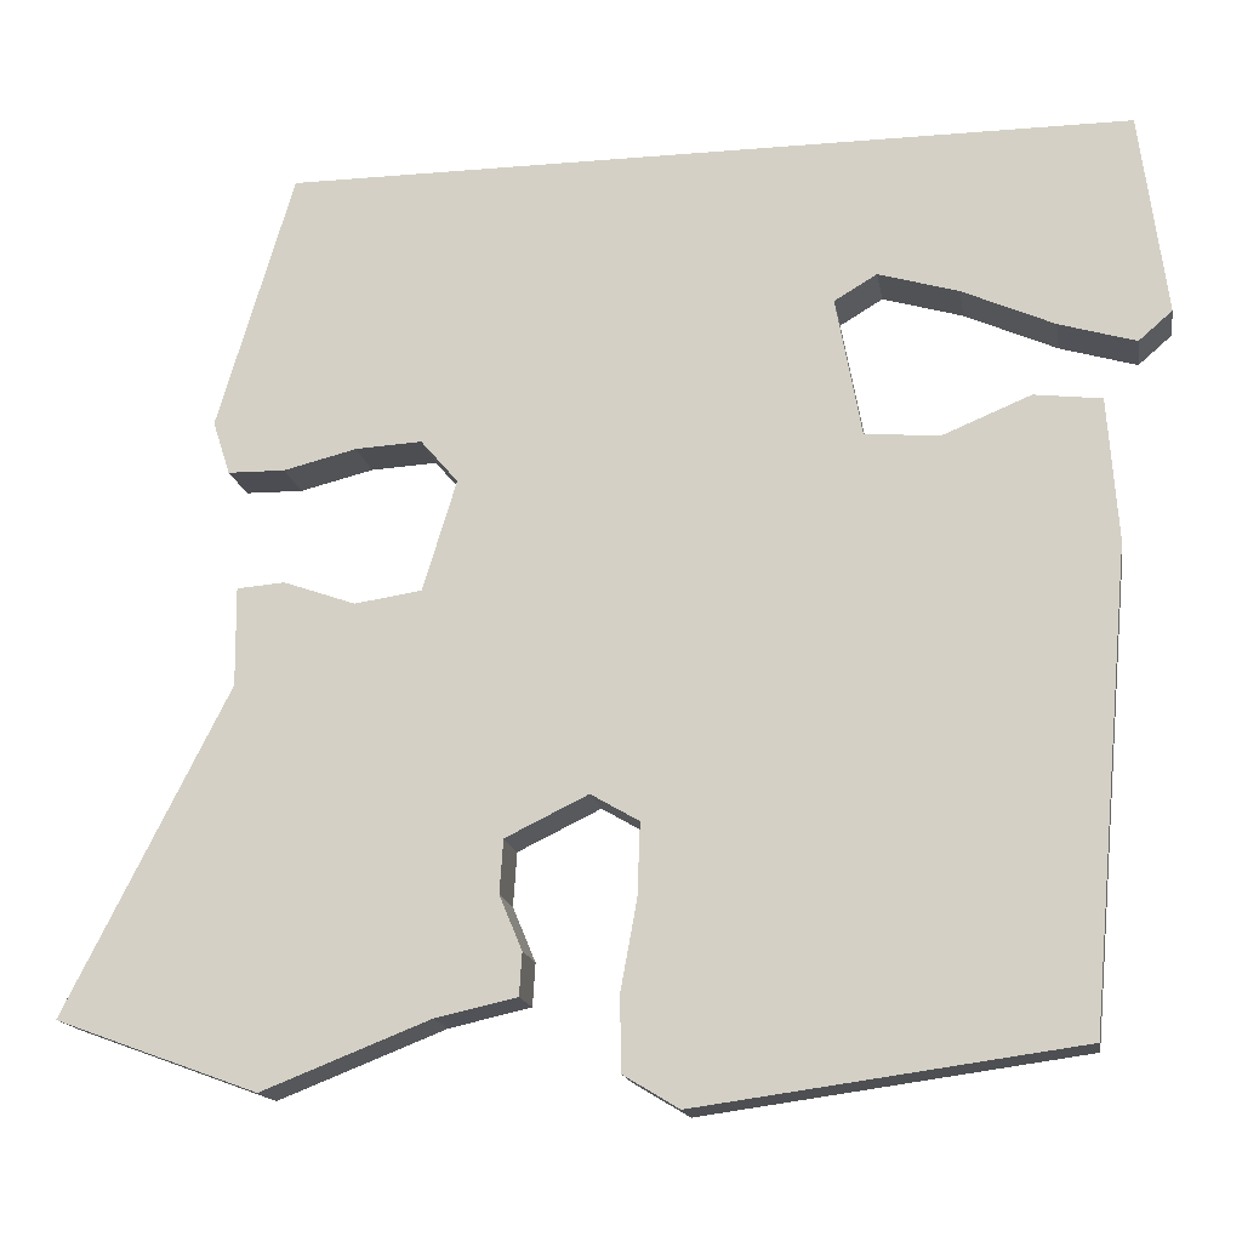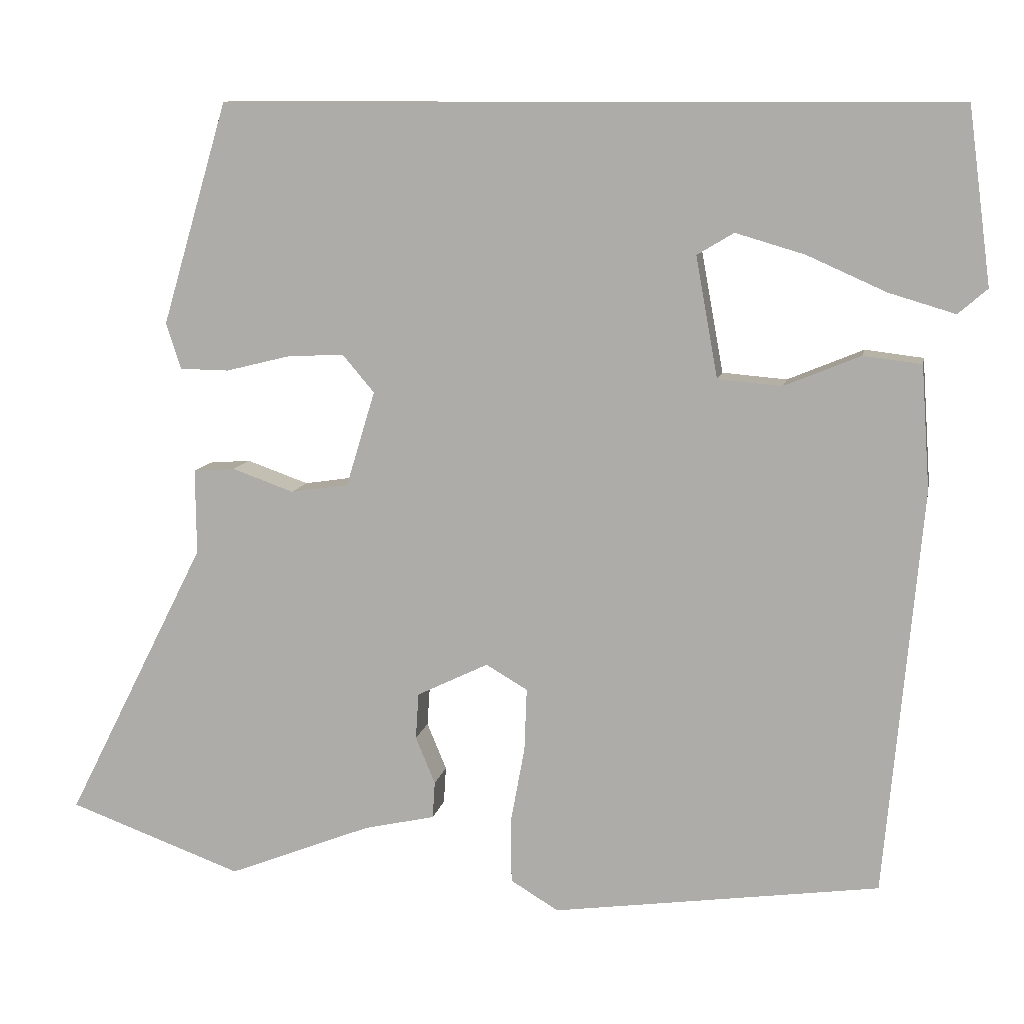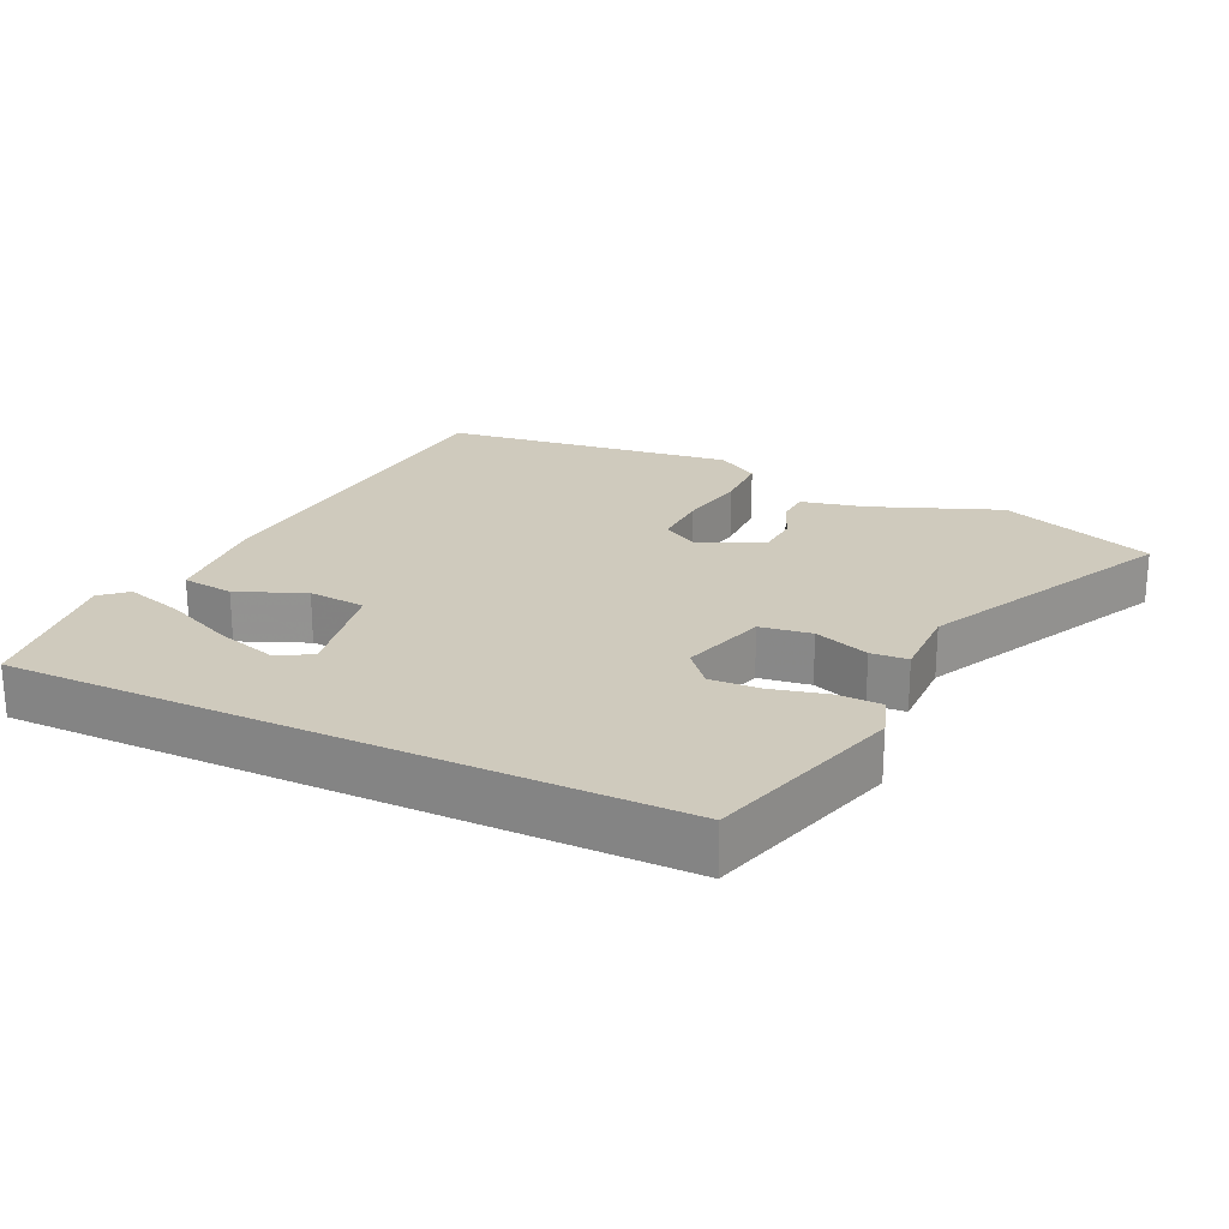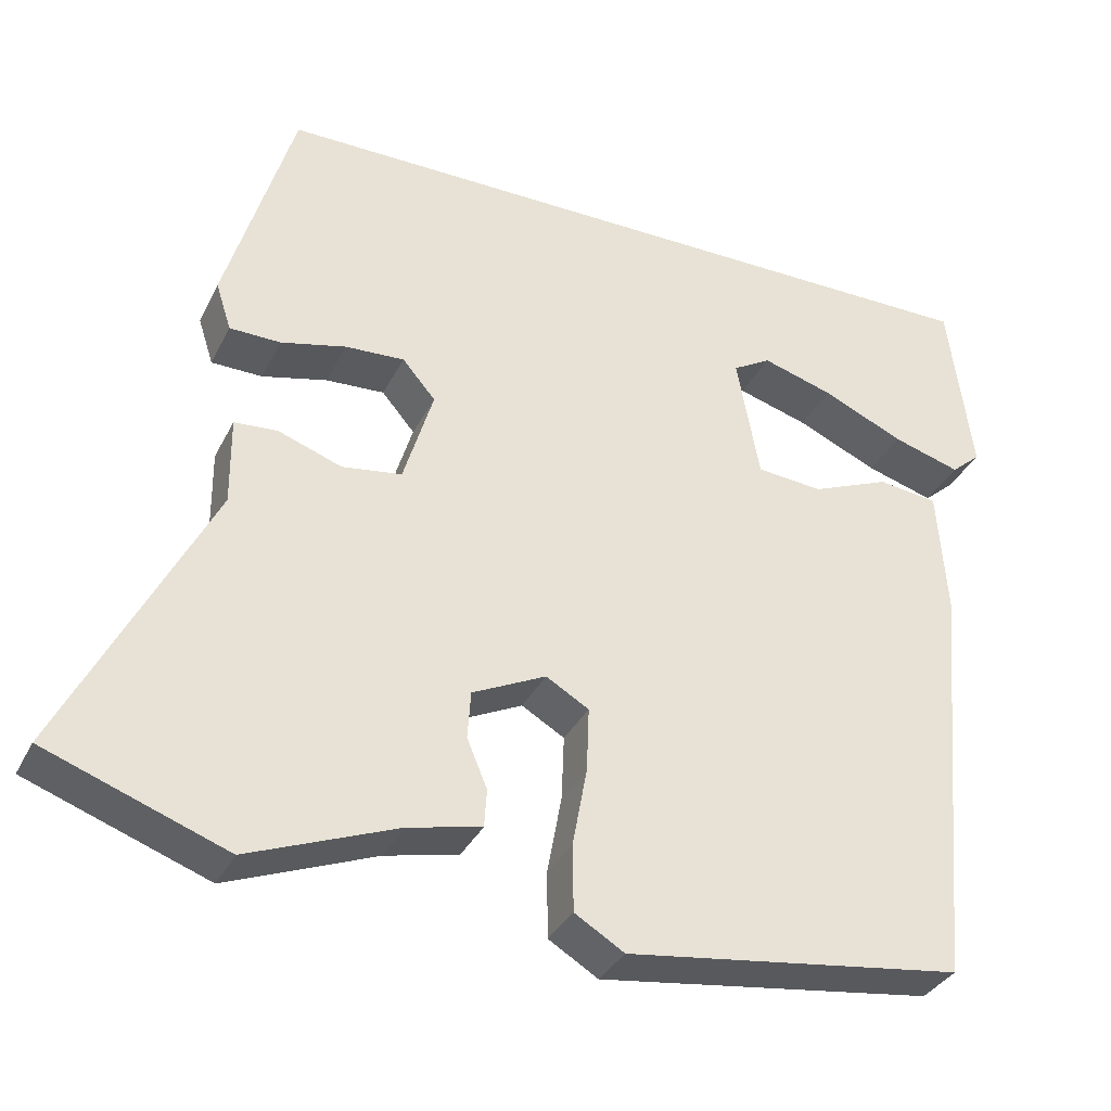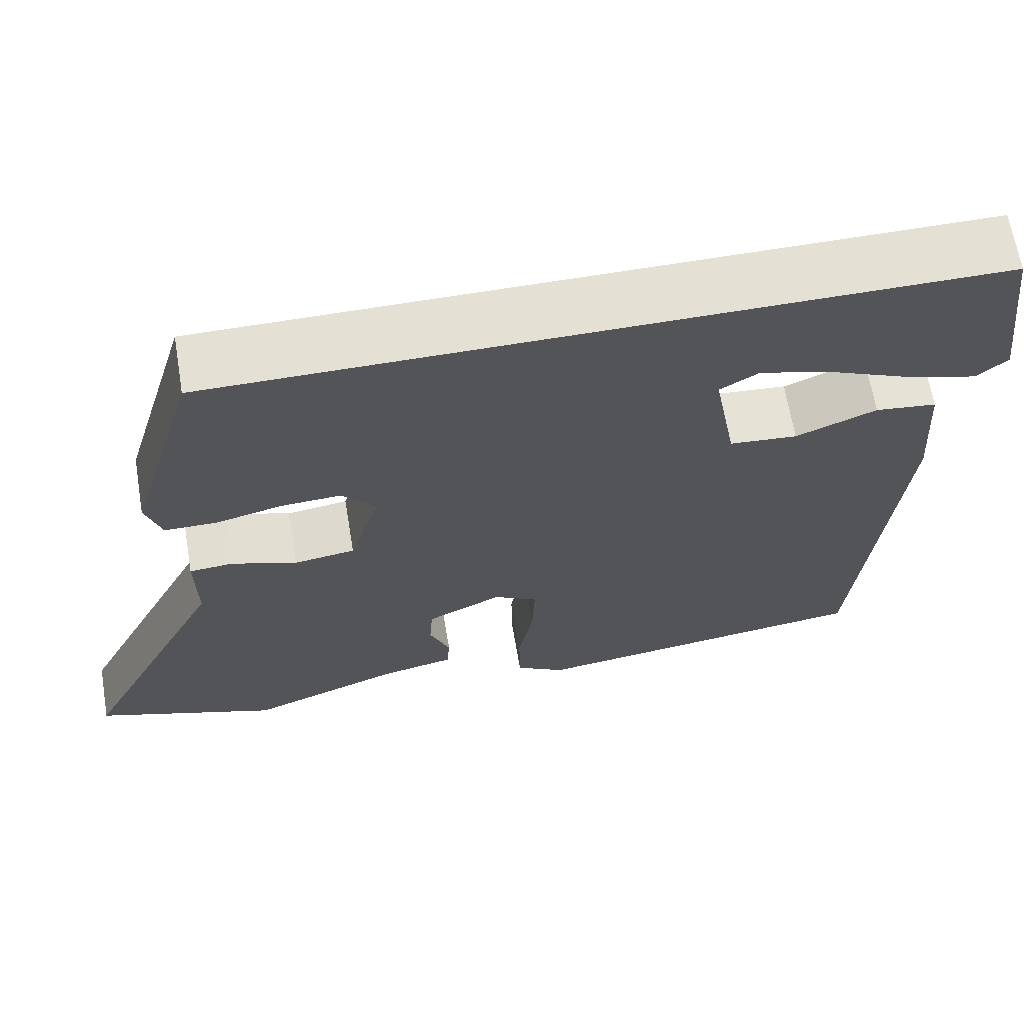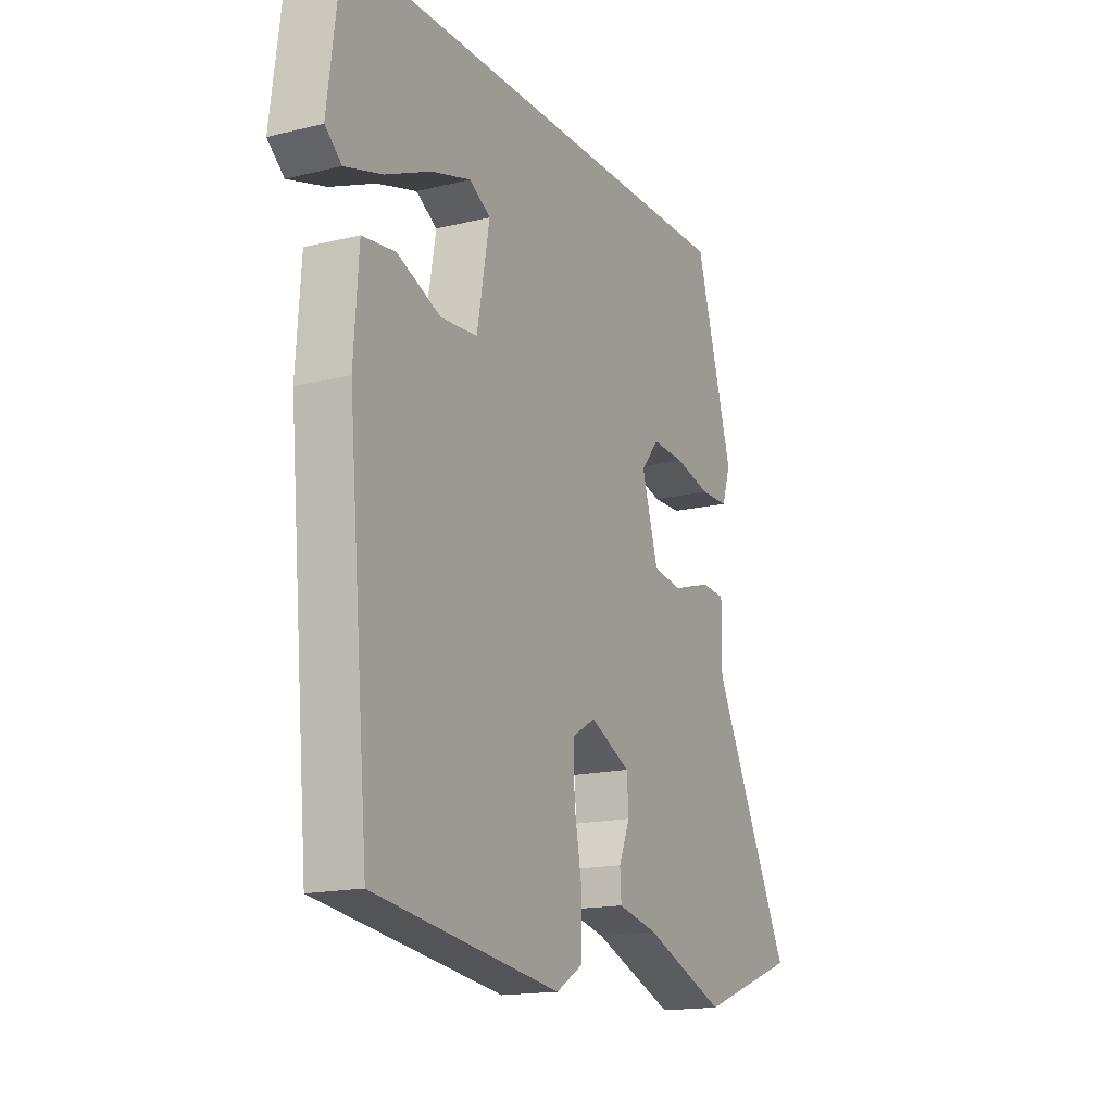
<metadata>
{"format":"obj","ext":"obj","renderer":"f3d","projection":"perspective","resolution":1024,"background":"white","views":[{"elev":-16.5,"azim":-170.3,"up":"+Z"},{"elev":10.1,"azim":-169.4,"up":"+Z"},{"elev":23.1,"azim":25.1,"up":"+Y"},{"elev":-34.5,"azim":156.3,"up":"+Z"},{"elev":65.8,"azim":170.5,"up":"+Z"},{"elev":-16.2,"azim":-63.2,"up":"+Z"}]}
</metadata>
<code>
v -0.504 0.07 0.5
v 0.43 0.07 0.5
v 0.514 0.07 0.216
v 0.495 0.07 0.157
v 0.432 0.07 0.156
v 0.351 0.07 0.176
v 0.278 0.07 0.18
v 0.237 0.07 0.132
v 0.274 0.07 0.01
v 0.348 0.07 -0.001
v 0.427 0.07 0.027
v 0.48 0.07 0.023
v 0.479 0.07 -0.086
v 0.659 0.07 -0.442
v 0.437 0.07 -0.523
v 0.253 0.07 -0.451
v 0.163 0.07 -0.431
v 0.16 0.07 -0.384
v 0.185 0.07 -0.324
v 0.181 0.07 -0.265
v 0.09 0.07 -0.221
v 0.037 0.07 -0.252
v 0.04 0.07 -0.332
v 0.058 0.07 -0.43
v 0.057 0.07 -0.512
v -0.004 0.07 -0.549
v -0.421 0.07 -0.492
v -0.468 0.07 0.025
v -0.457 0.07 0.183
v -0.383 0.07 0.192
v -0.286 0.07 0.152
v -0.204 0.07 0.159
v -0.176 0.07 0.313
v -0.223 0.07 0.341
v -0.311 0.07 0.315
v -0.412 0.07 0.27
v -0.496 0.07 0.245
v -0.533 0.07 0.277
v -0.504 0 0.5
v 0.43 0 0.5
v 0.514 0 0.216
v 0.495 0 0.157
v 0.432 0 0.156
v 0.351 0 0.176
v 0.278 0 0.18
v 0.237 0 0.132
v 0.274 0 0.01
v 0.348 0 -0.001
v 0.427 0 0.027
v 0.48 0 0.023
v 0.479 0 -0.086
v 0.659 0 -0.442
v 0.437 0 -0.523
v 0.253 0 -0.451
v 0.163 0 -0.431
v 0.16 0 -0.384
v 0.185 0 -0.324
v 0.181 0 -0.265
v 0.09 0 -0.221
v 0.037 0 -0.252
v 0.04 0 -0.332
v 0.058 0 -0.43
v 0.057 0 -0.512
v -0.004 0 -0.549
v -0.421 0 -0.492
v -0.468 0 0.025
v -0.457 0 0.183
v -0.383 0 0.192
v -0.286 0 0.152
v -0.204 0 0.159
v -0.176 0 0.313
v -0.223 0 0.341
v -0.311 0 0.315
v -0.412 0 0.27
v -0.496 0 0.245
v -0.533 0 0.277
f 35 36 37 38
f 34 35 38 1
f 28 29 30 31
f 28 31 32
f 27 28 32
f 26 27 32
f 23 24 25 26
f 22 23 26 32
f 21 22 32 33
f 16 17 18 19
f 16 19 20
f 13 14 15 16
f 13 16 20
f 10 11 12 13
f 9 10 13 20
f 8 9 20 21
f 3 4 5 6
f 3 6 7
f 34 1 2 3
f 33 34 3 7
f 8 21 33
f 7 8 33
f 76 75 74 73
f 39 76 73 72
f 69 68 67 66
f 70 69 66
f 70 66 65
f 70 65 64
f 64 63 62 61
f 70 64 61 60
f 71 70 60 59
f 57 56 55 54
f 58 57 54
f 54 53 52 51
f 58 54 51
f 51 50 49 48
f 58 51 48 47
f 59 58 47 46
f 44 43 42 41
f 45 44 41
f 41 40 39 72
f 45 41 72 71
f 71 59 46
f 71 46 45
f 1 39 40 2
f 2 40 41 3
f 3 41 42 4
f 4 42 43 5
f 5 43 44 6
f 6 44 45 7
f 7 45 46 8
f 8 46 47 9
f 9 47 48 10
f 10 48 49 11
f 11 49 50 12
f 12 50 51 13
f 13 51 52 14
f 14 52 53 15
f 15 53 54 16
f 16 54 55 17
f 17 55 56 18
f 18 56 57 19
f 19 57 58 20
f 20 58 59 21
f 21 59 60 22
f 22 60 61 23
f 23 61 62 24
f 24 62 63 25
f 25 63 64 26
f 26 64 65 27
f 27 65 66 28
f 28 66 67 29
f 29 67 68 30
f 30 68 69 31
f 31 69 70 32
f 32 70 71 33
f 33 71 72 34
f 34 72 73 35
f 35 73 74 36
f 36 74 75 37
f 37 75 76 38
f 38 76 39 1

</code>
